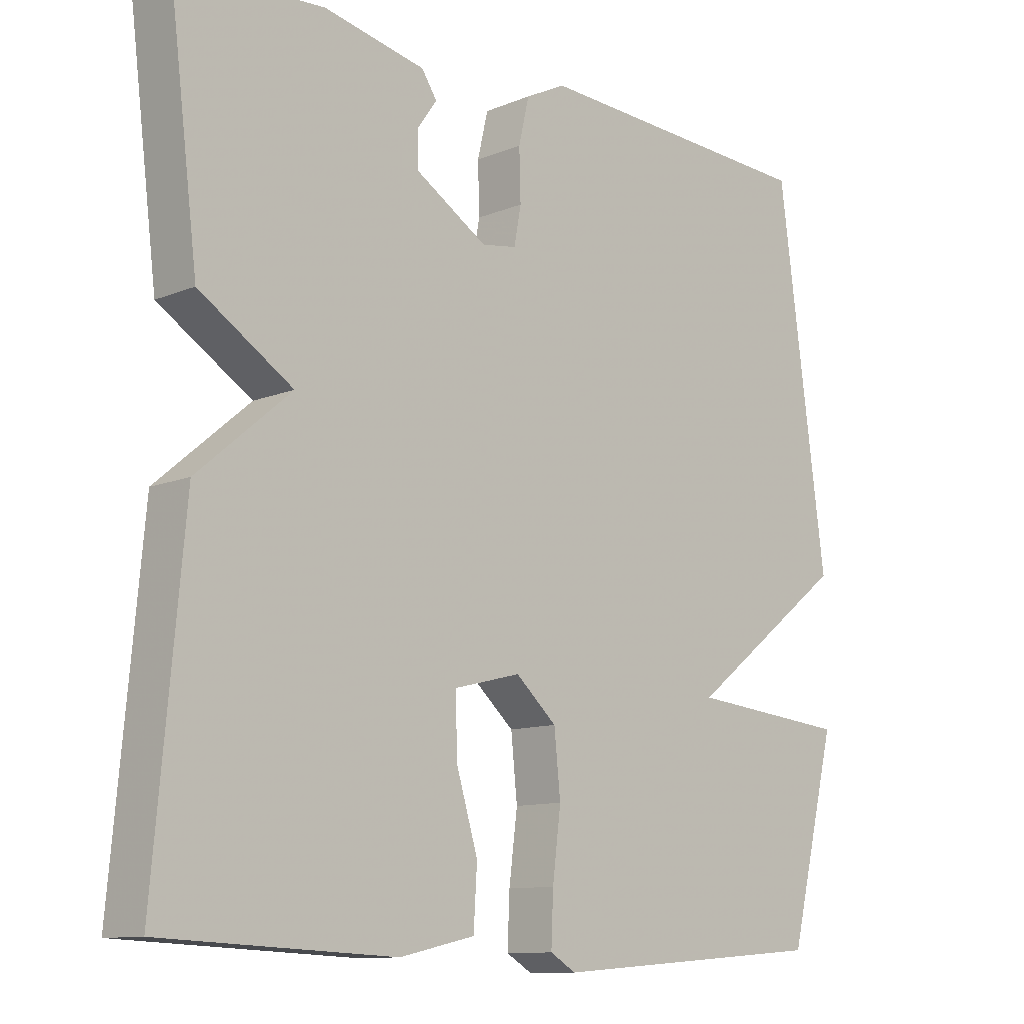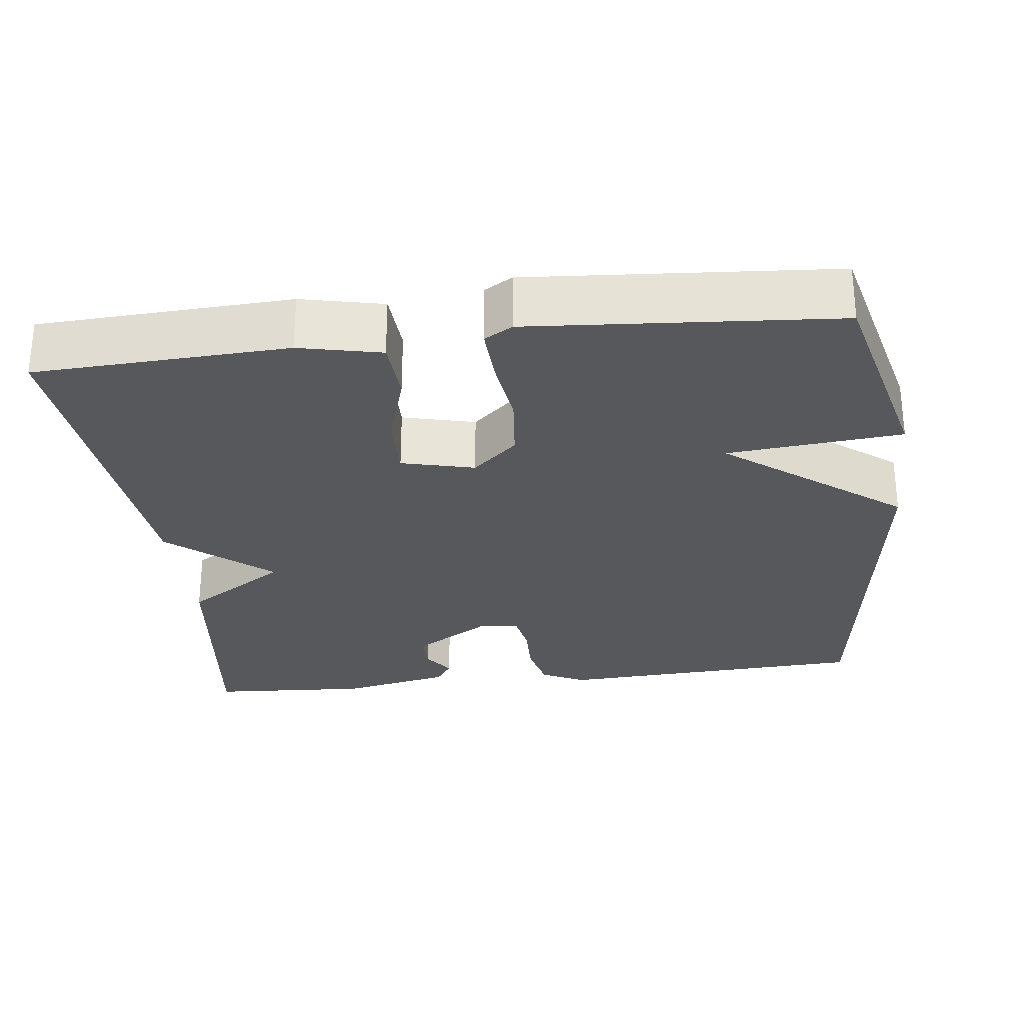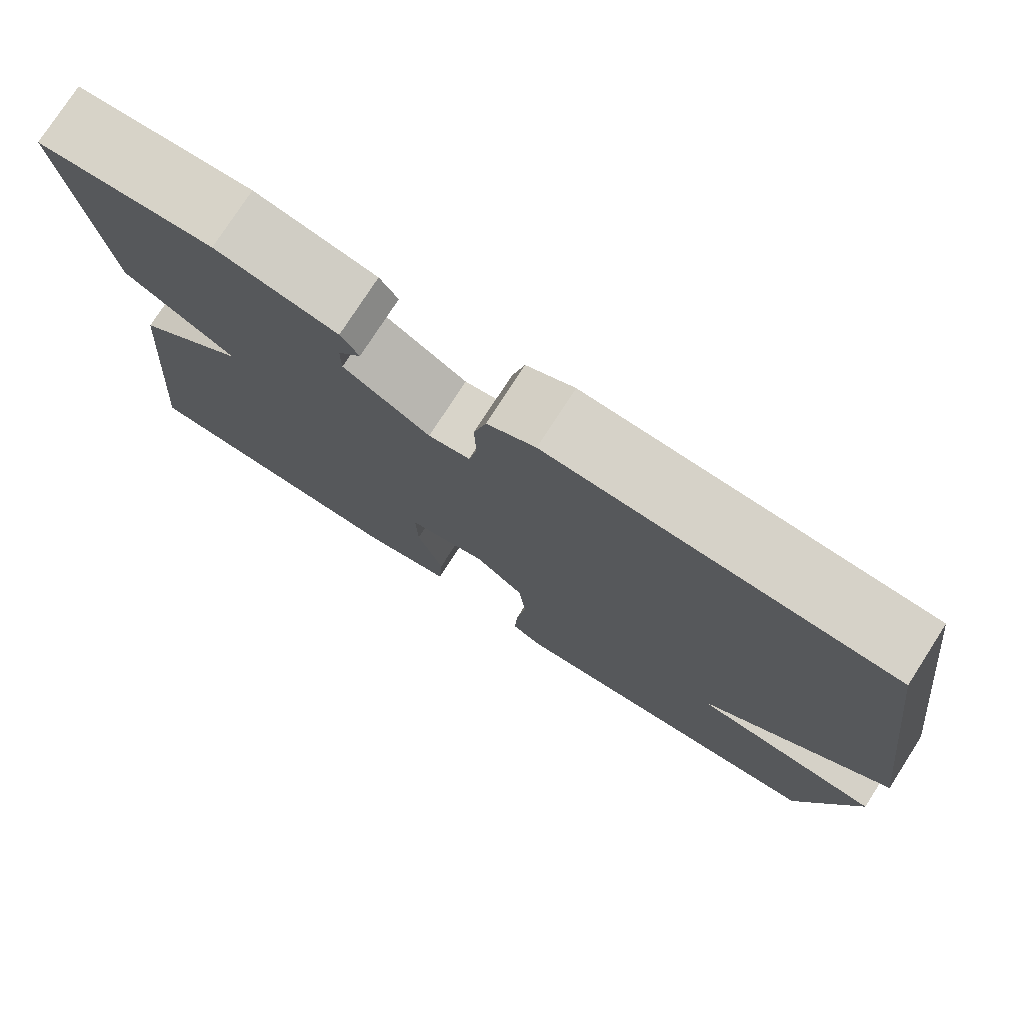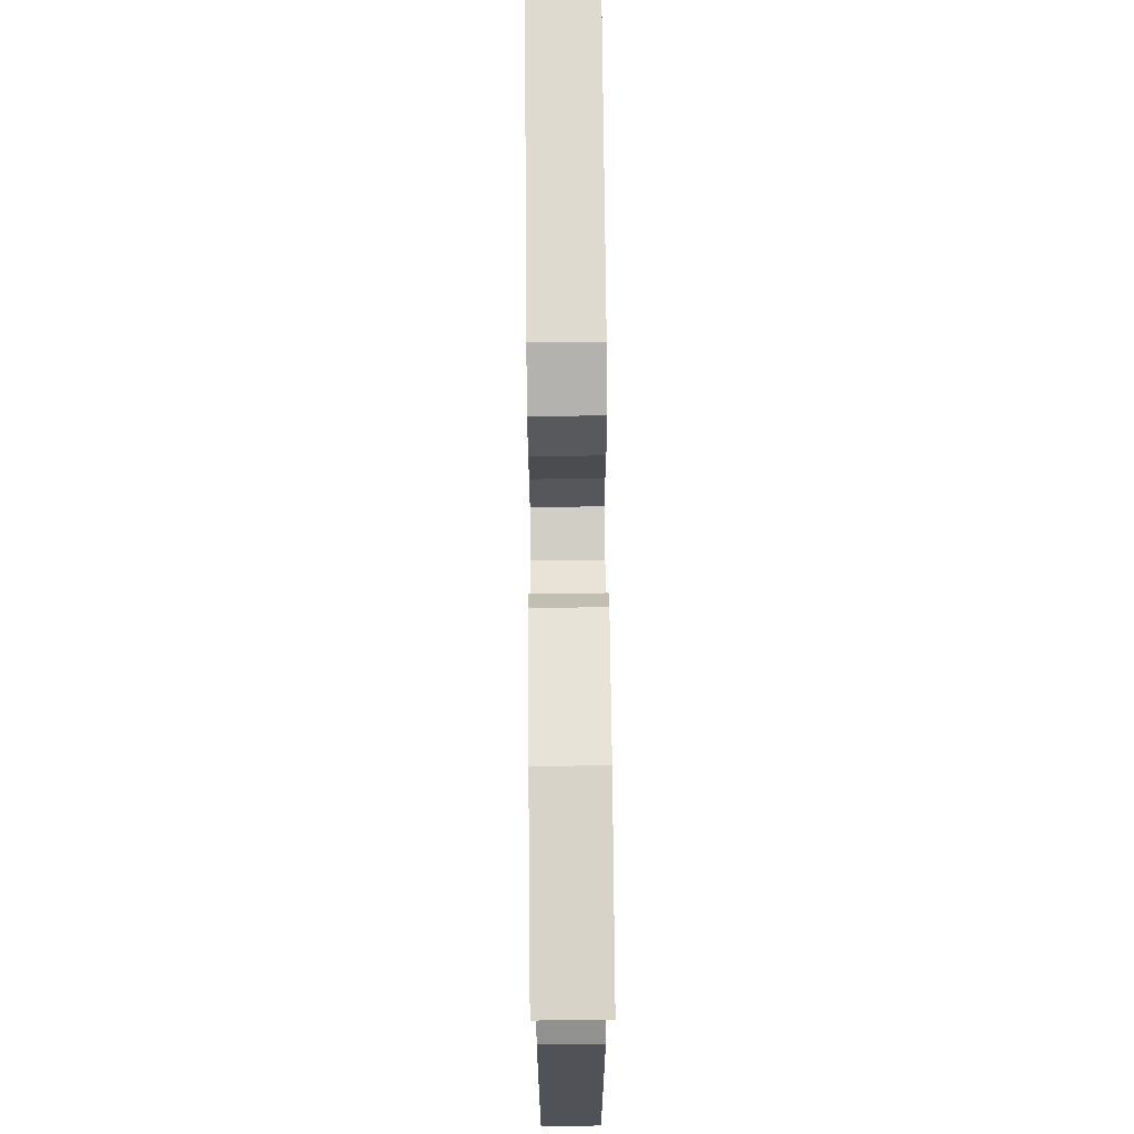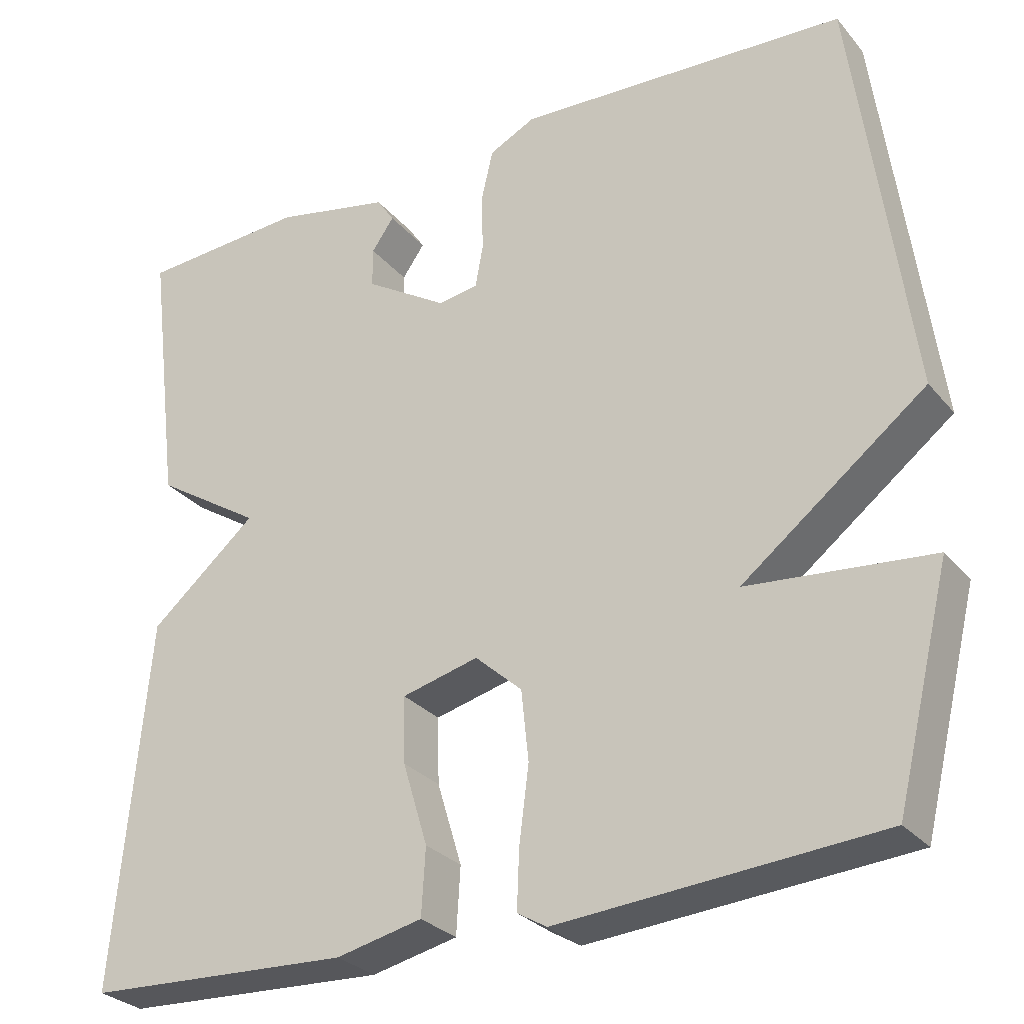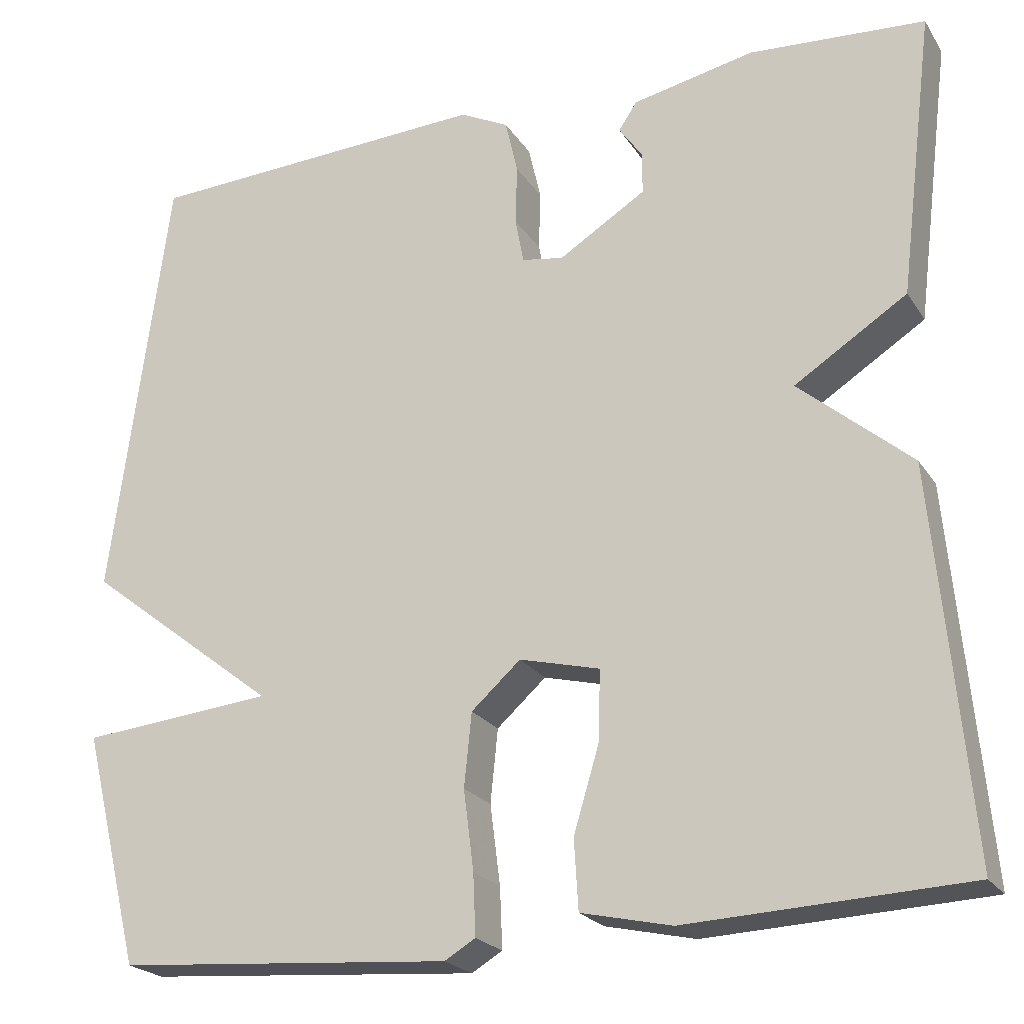
<metadata>
{"format":"obj","ext":"obj","renderer":"f3d","projection":"perspective","resolution":1024,"background":"white","views":[{"elev":-11.0,"azim":135.3,"up":"+Z"},{"elev":-28.0,"azim":-173.1,"up":"+Y"},{"elev":77.2,"azim":-147.2,"up":"+Z"},{"elev":73.7,"azim":89.5,"up":"+Z"},{"elev":-28.7,"azim":-148.4,"up":"+Z"},{"elev":-22.1,"azim":24.3,"up":"+Z"}]}
</metadata>
<code>
v 0.5 0.07 0.5
v 0.458 0.07 0.16
v 0.324 0.07 0.074
v 0.458 0.07 -0.04
v 0.5 0.07 -0.5
v 0.167 0.07 -0.516
v 0.059 0.07 -0.492
v 0.054 0.07 -0.409
v 0.085 0.07 -0.306
v 0.087 0.07 -0.223
v -0.009 0.07 -0.199
v -0.068 0.07 -0.252
v -0.077 0.07 -0.34
v -0.065 0.07 -0.435
v -0.062 0.07 -0.508
v -0.099 0.07 -0.53
v -0.5 0.07 -0.5
v -0.569 0.07 -0.22
v -0.339 0.07 -0.198
v -0.569 0.07 -0.02
v -0.5 0.07 0.5
v -0.085 0.07 0.522
v -0.027 0.07 0.493
v -0.012 0.07 0.428
v -0.014 0.07 0.356
v -0.004 0.07 0.302
v 0.046 0.07 0.294
v 0.15 0.07 0.359
v 0.15 0.07 0.409
v 0.122 0.07 0.449
v 0.144 0.07 0.482
v 0.29 0.07 0.513
v 0.5 0 0.5
v 0.458 0 0.16
v 0.324 0 0.074
v 0.458 0 -0.04
v 0.5 0 -0.5
v 0.167 0 -0.516
v 0.059 0 -0.492
v 0.054 0 -0.409
v 0.085 0 -0.306
v 0.087 0 -0.223
v -0.009 0 -0.199
v -0.068 0 -0.252
v -0.077 0 -0.34
v -0.065 0 -0.435
v -0.062 0 -0.508
v -0.099 0 -0.53
v -0.5 0 -0.5
v -0.569 0 -0.22
v -0.339 0 -0.198
v -0.569 0 -0.02
v -0.5 0 0.5
v -0.085 0 0.522
v -0.027 0 0.493
v -0.012 0 0.428
v -0.014 0 0.356
v -0.004 0 0.302
v 0.046 0 0.294
v 0.15 0 0.359
v 0.15 0 0.409
v 0.122 0 0.449
v 0.144 0 0.482
v 0.29 0 0.513
f 32 1 2
f 31 32 2
f 30 31 2
f 29 30 2
f 28 29 2 3
f 27 28 3
f 4 5 6
f 3 4 6
f 27 3 6
f 26 27 6
f 23 24 25
f 22 23 25
f 21 22 25
f 20 21 25
f 19 20 25
f 19 25 26
f 17 18 19
f 16 17 19
f 15 16 19
f 14 15 19
f 13 14 19
f 12 13 19
f 11 12 19 26
f 10 11 26
f 6 7 8 9
f 6 9 10
f 6 10 26
f 34 33 64
f 34 64 63
f 34 63 62
f 34 62 61
f 35 34 61 60
f 35 60 59
f 38 37 36
f 38 36 35
f 38 35 59
f 38 59 58
f 57 56 55
f 57 55 54
f 57 54 53
f 57 53 52
f 57 52 51
f 58 57 51
f 51 50 49
f 51 49 48
f 51 48 47
f 51 47 46
f 51 46 45
f 51 45 44
f 58 51 44 43
f 58 43 42
f 41 40 39 38
f 42 41 38
f 58 42 38
f 1 33 34 2
f 2 34 35 3
f 3 35 36 4
f 4 36 37 5
f 5 37 38 6
f 6 38 39 7
f 7 39 40 8
f 8 40 41 9
f 9 41 42 10
f 10 42 43 11
f 11 43 44 12
f 12 44 45 13
f 13 45 46 14
f 14 46 47 15
f 15 47 48 16
f 16 48 49 17
f 17 49 50 18
f 18 50 51 19
f 19 51 52 20
f 20 52 53 21
f 21 53 54 22
f 22 54 55 23
f 23 55 56 24
f 24 56 57 25
f 25 57 58 26
f 26 58 59 27
f 27 59 60 28
f 28 60 61 29
f 29 61 62 30
f 30 62 63 31
f 31 63 64 32
f 32 64 33 1

</code>
